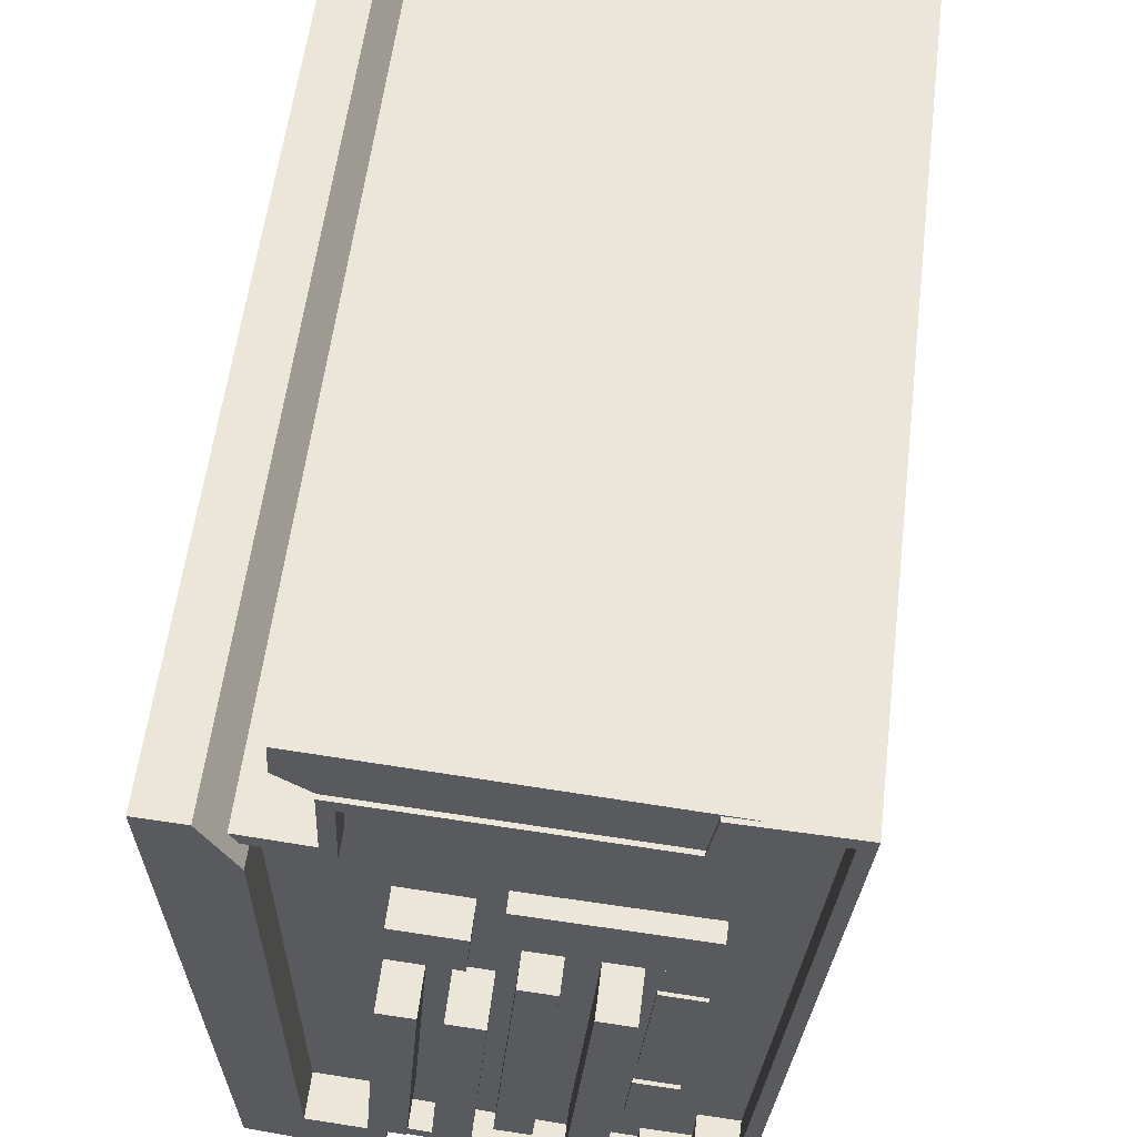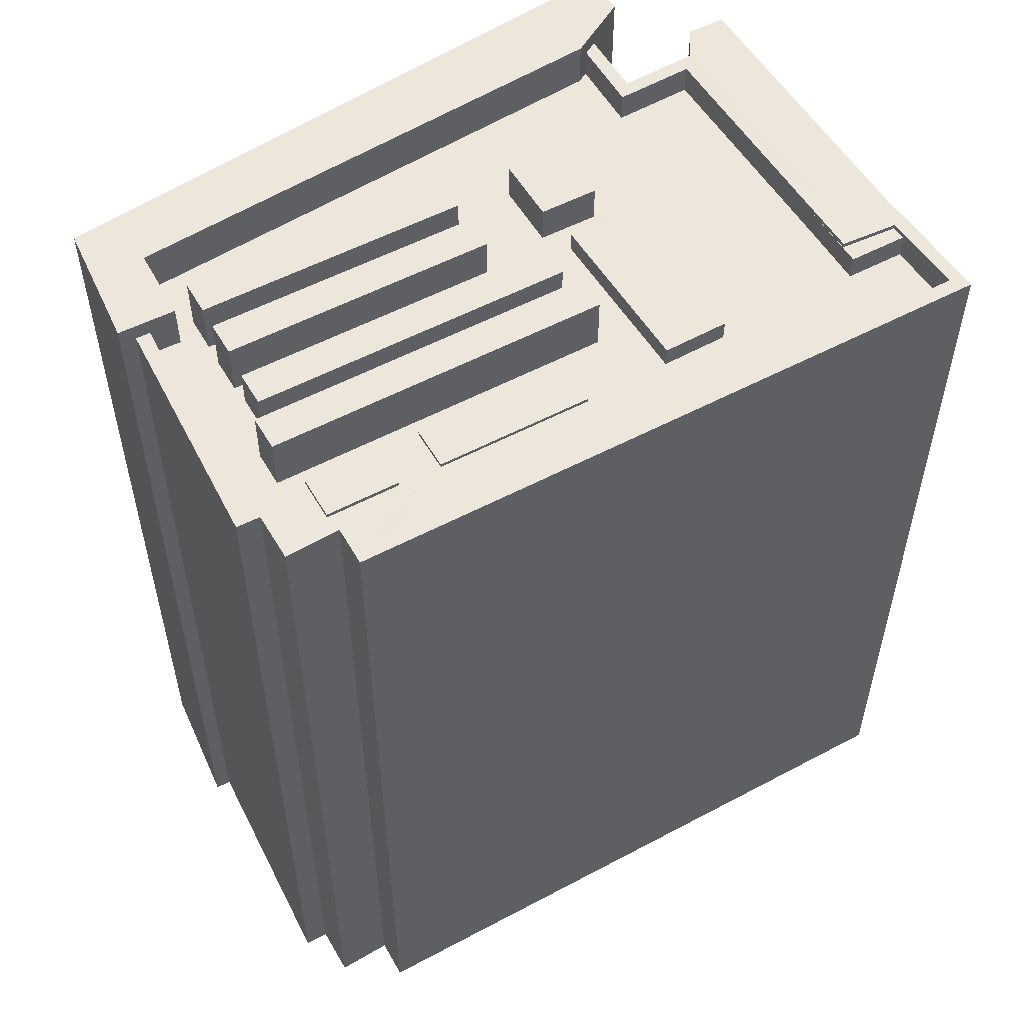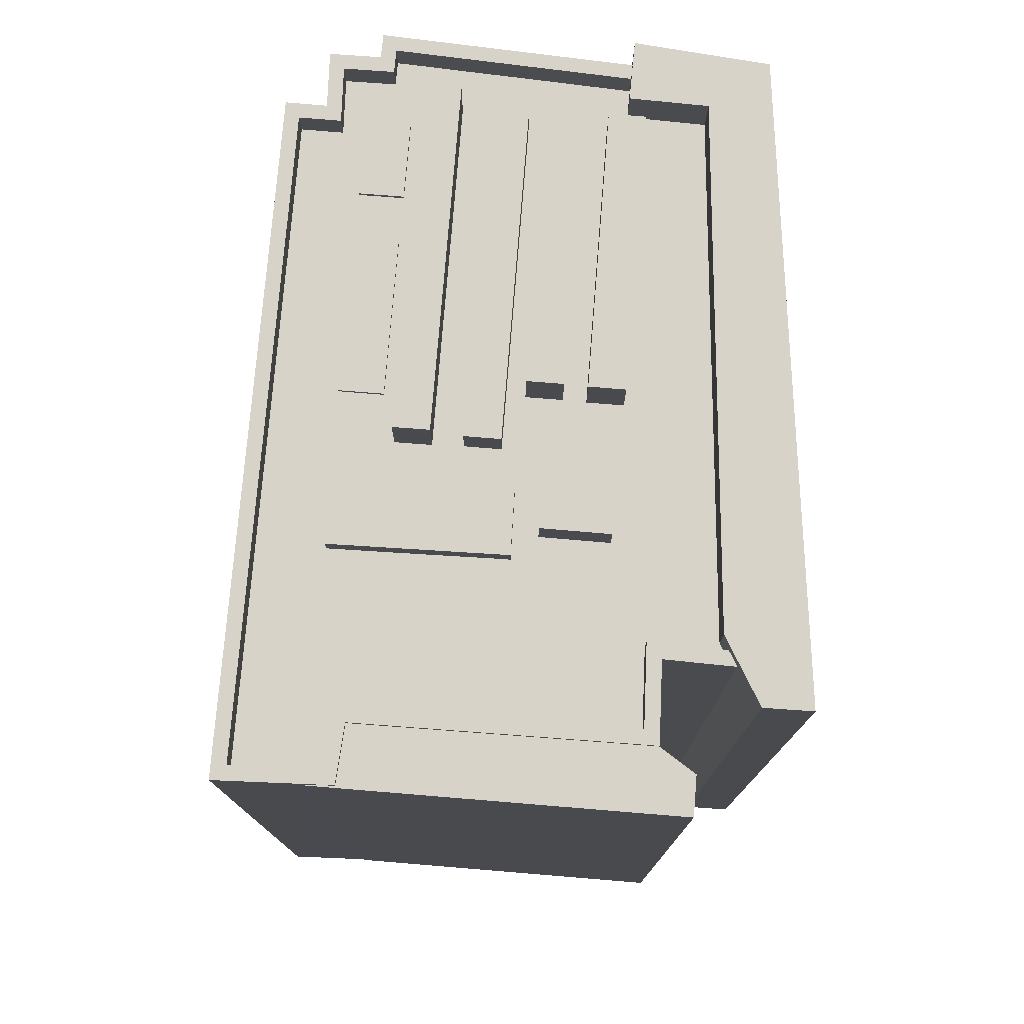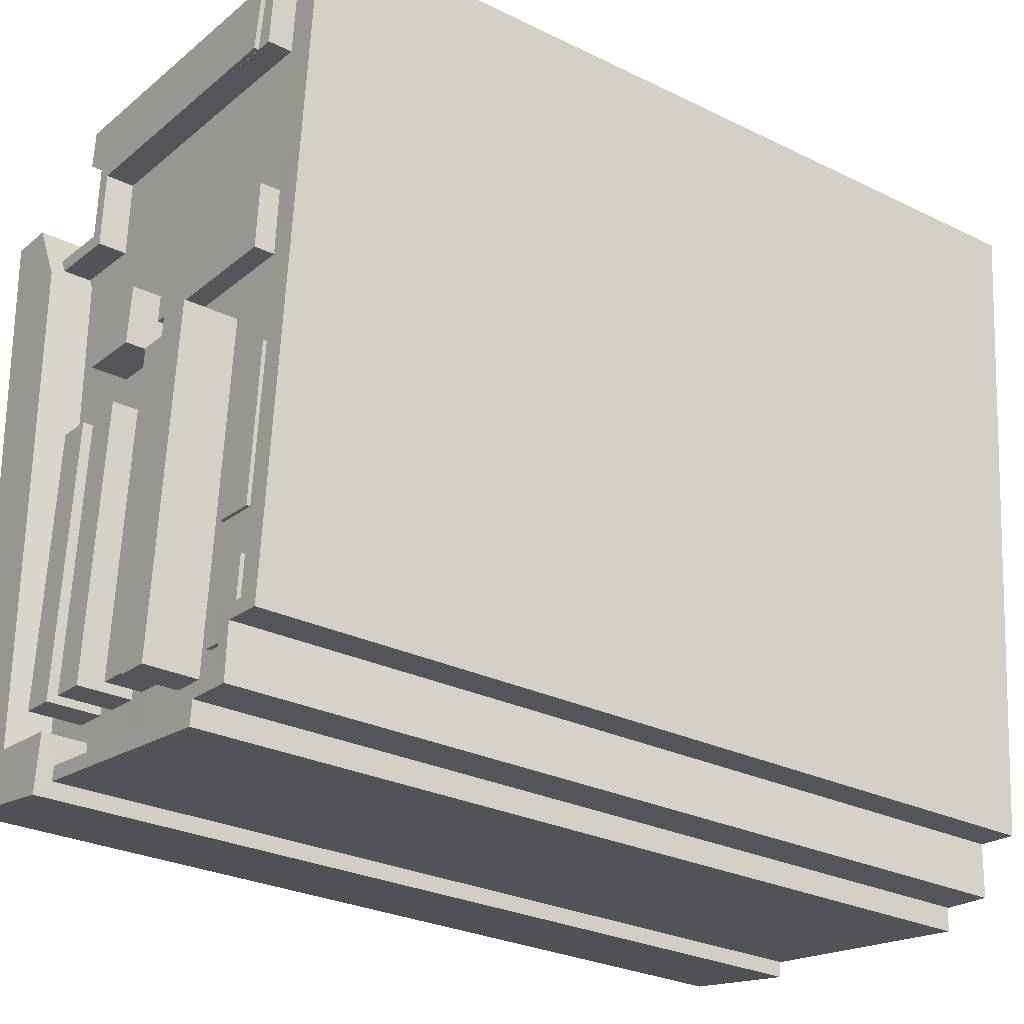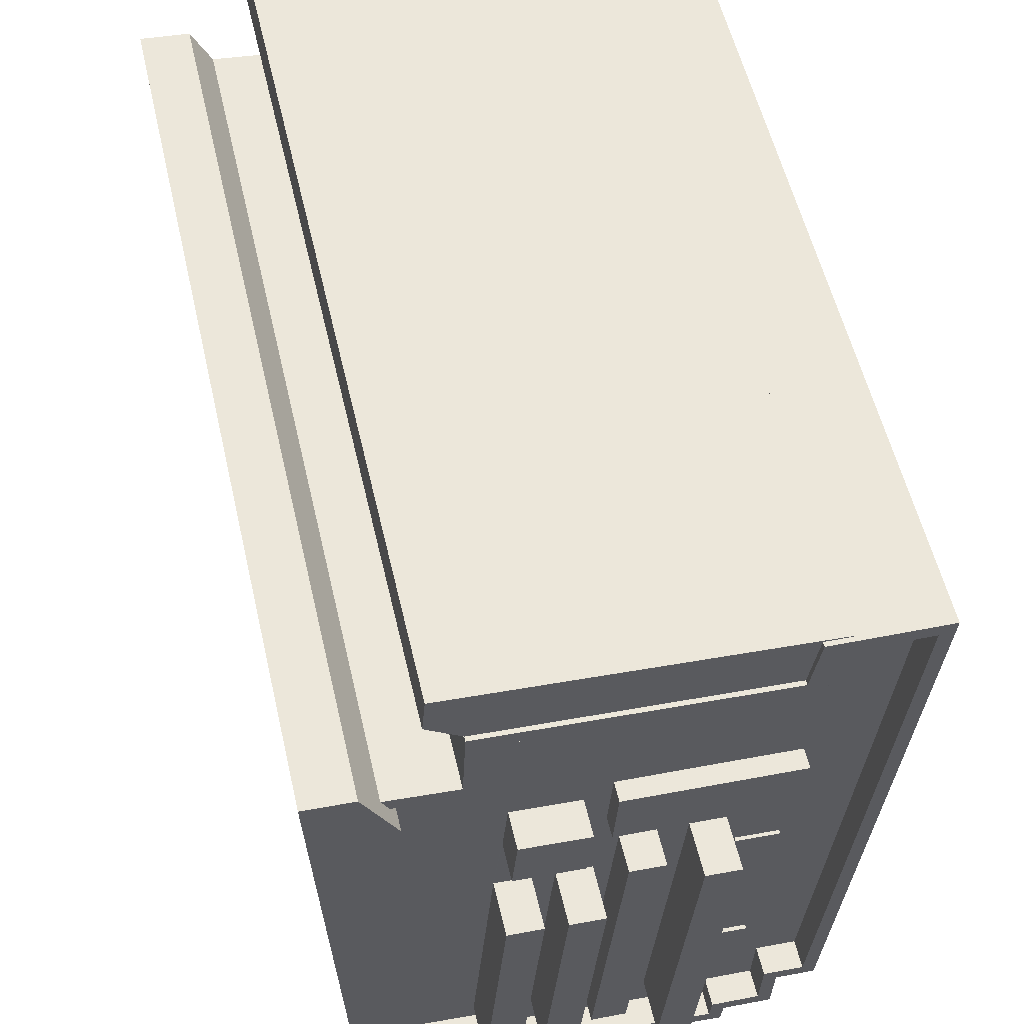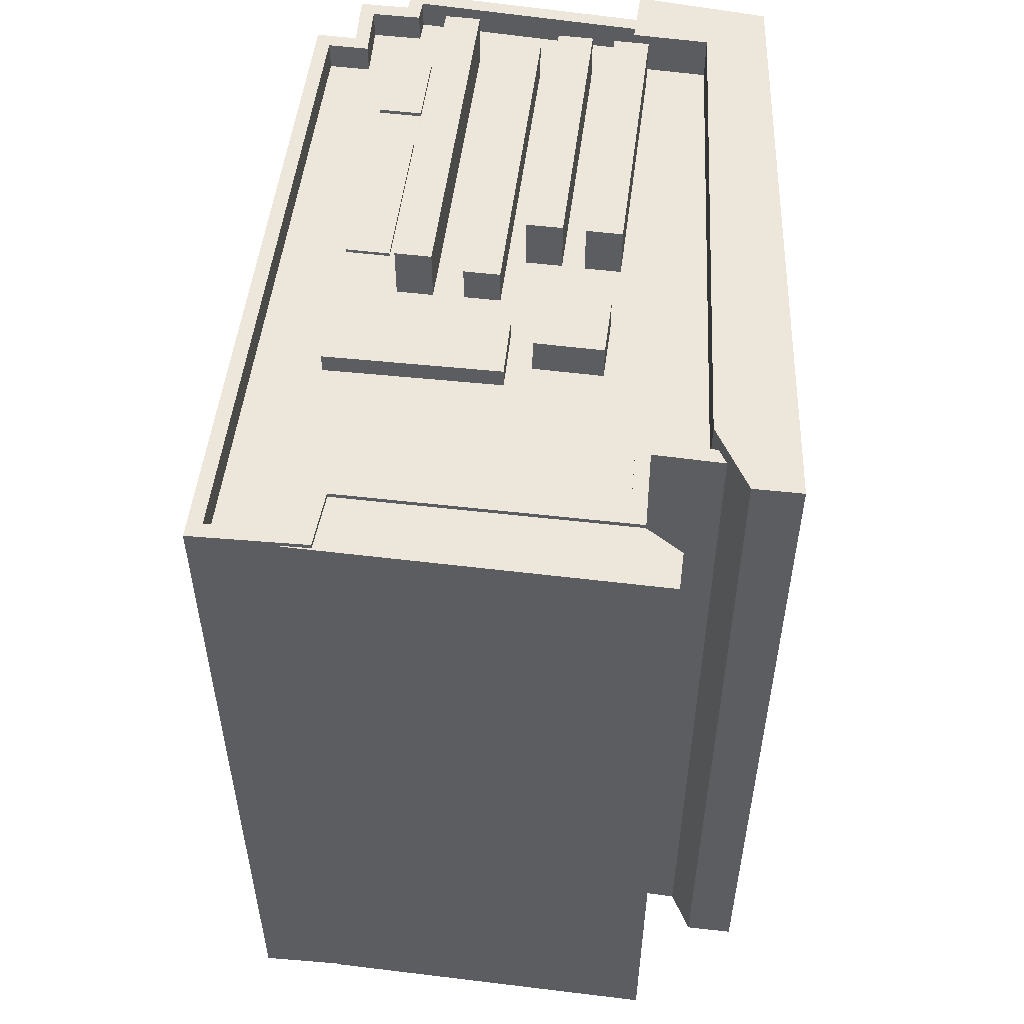
<metadata>
{"format":"obj","ext":"obj","renderer":"f3d","projection":"perspective","resolution":1024,"background":"white","views":[{"elev":58.0,"azim":7.1,"up":"+Y"},{"elev":54.0,"azim":55.8,"up":"+Z"},{"elev":76.6,"azim":-180.0,"up":"+Z"},{"elev":-28.1,"azim":53.5,"up":"+Y"},{"elev":55.9,"azim":-13.0,"up":"+Y"},{"elev":53.4,"azim":-177.3,"up":"+Z"}]}
</metadata>
<code>
v -1.212e+04 -3.739e+04 26.85
v -1.212e+04 -3.739e+04 26.85
v -1.212e+04 -3.739e+04 26.85
v -1.213e+04 -3.739e+04 26.85
v -1.213e+04 -3.739e+04 26.85
v -1.213e+04 -3.741e+04 26.85
v -1.213e+04 -3.739e+04 26.85
v -1.212e+04 -3.741e+04 26.85
v -1.212e+04 -3.741e+04 26.85
v -1.211e+04 -3.739e+04 26.85
v -1.211e+04 -3.741e+04 26.85
v -1.211e+04 -3.741e+04 26.85
v -1.211e+04 -3.739e+04 26.85
v -1.211e+04 -3.739e+04 26.85
v -1.212e+04 -3.739e+04 26.85
v -1.212e+04 -3.739e+04 26.85
v -1.211e+04 -3.741e+04 26.85
v -1.211e+04 -3.741e+04 26.85
v -1.211e+04 -3.741e+04 26.85
v -1.212e+04 -3.739e+04 55.35
v -1.212e+04 -3.739e+04 55.35
v -1.212e+04 -3.74e+04 55.35
v -1.212e+04 -3.741e+04 55.35
v -1.212e+04 -3.741e+04 55.35
v -1.212e+04 -3.741e+04 55.35
v -1.212e+04 -3.741e+04 55.35
v -1.212e+04 -3.74e+04 55.35
v -1.212e+04 -3.741e+04 55.35
v -1.212e+04 -3.74e+04 55.35
v -1.212e+04 -3.74e+04 55.35
v -1.212e+04 -3.74e+04 55.35
v -1.212e+04 -3.74e+04 55.35
v -1.212e+04 -3.74e+04 55.35
v -1.212e+04 -3.74e+04 55.35
v -1.212e+04 -3.74e+04 55.35
v -1.212e+04 -3.74e+04 55.35
v -1.212e+04 -3.74e+04 55.35
v -1.212e+04 -3.74e+04 55.35
v -1.212e+04 -3.739e+04 55.35
v -1.212e+04 -3.741e+04 55.35
v -1.212e+04 -3.741e+04 55.35
v -1.212e+04 -3.741e+04 55.35
v -1.212e+04 -3.741e+04 55.35
v -1.212e+04 -3.741e+04 55.35
v -1.212e+04 -3.74e+04 55.35
v -1.212e+04 -3.74e+04 55.35
v -1.212e+04 -3.74e+04 55.35
v -1.211e+04 -3.74e+04 55.35
v -1.212e+04 -3.741e+04 55.35
v -1.212e+04 -3.741e+04 55.35
v -1.212e+04 -3.741e+04 55.35
v -1.211e+04 -3.74e+04 55.35
v -1.211e+04 -3.739e+04 55.35
v -1.211e+04 -3.739e+04 55.35
v -1.211e+04 -3.739e+04 55.35
v -1.211e+04 -3.741e+04 55.35
v -1.211e+04 -3.74e+04 55.35
v -1.212e+04 -3.739e+04 55.35
v -1.211e+04 -3.74e+04 55.35
v -1.211e+04 -3.741e+04 55.35
v -1.211e+04 -3.741e+04 55.35
v -1.211e+04 -3.741e+04 55.35
v -1.211e+04 -3.741e+04 55.35
v -1.212e+04 -3.741e+04 55.35
v -1.212e+04 -3.741e+04 55.35
v -1.211e+04 -3.741e+04 55.35
v -1.211e+04 -3.74e+04 55.35
v -1.212e+04 -3.741e+04 55.35
v -1.212e+04 -3.74e+04 55.35
v -1.212e+04 -3.741e+04 55.35
v -1.212e+04 -3.741e+04 55.35
v -1.212e+04 -3.741e+04 55.35
v -1.212e+04 -3.741e+04 55.35
v -1.212e+04 -3.74e+04 55.35
v -1.212e+04 -3.739e+04 55.35
v -1.212e+04 -3.741e+04 55.35
v -1.212e+04 -3.74e+04 55.35
v -1.212e+04 -3.74e+04 55.35
v -1.212e+04 -3.74e+04 55.35
v -1.212e+04 -3.739e+04 55.35
v -1.212e+04 -3.739e+04 55.35
v -1.213e+04 -3.741e+04 55.35
v -1.213e+04 -3.739e+04 55.35
v -1.213e+04 -3.739e+04 55.35
v -1.211e+04 -3.739e+04 56.35
v -1.211e+04 -3.741e+04 56.35
v -1.211e+04 -3.739e+04 56.35
v -1.211e+04 -3.739e+04 56.35
v -1.211e+04 -3.741e+04 56.35
v -1.211e+04 -3.741e+04 56.35
v -1.211e+04 -3.741e+04 56.35
v -1.211e+04 -3.741e+04 56.35
v -1.212e+04 -3.739e+04 56.35
v -1.212e+04 -3.739e+04 56.35
v -1.211e+04 -3.739e+04 56.35
v -1.211e+04 -3.739e+04 56.35
v -1.211e+04 -3.741e+04 56.35
v -1.212e+04 -3.741e+04 56.35
v -1.211e+04 -3.741e+04 56.35
v -1.212e+04 -3.741e+04 56.35
v -1.213e+04 -3.739e+04 56.35
v -1.213e+04 -3.739e+04 56.35
v -1.212e+04 -3.739e+04 56.35
v -1.212e+04 -3.741e+04 56.35
v -1.212e+04 -3.739e+04 56.35
v -1.212e+04 -3.741e+04 56.35
v -1.211e+04 -3.741e+04 56.35
v -1.211e+04 -3.739e+04 56.35
v -1.211e+04 -3.741e+04 55.49
v -1.211e+04 -3.741e+04 55.49
v -1.212e+04 -3.741e+04 55.49
v -1.212e+04 -3.741e+04 55.49
v -1.211e+04 -3.741e+04 55.47
v -1.211e+04 -3.74e+04 55.48
v -1.211e+04 -3.74e+04 55.48
v -1.212e+04 -3.741e+04 55.47
v -1.212e+04 -3.74e+04 56.04
v -1.211e+04 -3.74e+04 56.04
v -1.211e+04 -3.74e+04 56.04
v -1.212e+04 -3.74e+04 56.04
v -1.213e+04 -3.739e+04 56.91
v -1.213e+04 -3.739e+04 56.91
v -1.213e+04 -3.739e+04 56.91
v -1.213e+04 -3.741e+04 56.91
v -1.213e+04 -3.741e+04 56.91
v -1.212e+04 -3.741e+04 56.91
v -1.212e+04 -3.741e+04 56.91
v -1.212e+04 -3.739e+04 56.19
v -1.211e+04 -3.739e+04 56.19
v -1.211e+04 -3.739e+04 56.19
v -1.212e+04 -3.739e+04 56.19
v -1.212e+04 -3.739e+04 56.19
v -1.211e+04 -3.739e+04 56.19
v -1.211e+04 -3.739e+04 56.19
v -1.211e+04 -3.739e+04 56.19
v -1.211e+04 -3.739e+04 56.19
v -1.211e+04 -3.739e+04 56.19
v -1.211e+04 -3.739e+04 56.19
v -1.212e+04 -3.739e+04 56.19
v -1.212e+04 -3.74e+04 56.63
v -1.212e+04 -3.74e+04 56.63
v -1.212e+04 -3.74e+04 56.63
v -1.212e+04 -3.74e+04 56.63
v -1.212e+04 -3.741e+04 57.18
v -1.212e+04 -3.741e+04 57.18
v -1.212e+04 -3.74e+04 57.18
v -1.212e+04 -3.74e+04 57.18
v -1.212e+04 -3.741e+04 57.19
v -1.212e+04 -3.74e+04 57.19
v -1.212e+04 -3.74e+04 57.19
v -1.212e+04 -3.741e+04 57.19
v -1.212e+04 -3.741e+04 57.21
v -1.212e+04 -3.74e+04 57.22
v -1.212e+04 -3.74e+04 57.22
v -1.212e+04 -3.741e+04 57.21
v -1.212e+04 -3.74e+04 56.62
v -1.212e+04 -3.741e+04 56.61
v -1.212e+04 -3.74e+04 56.62
v -1.212e+04 -3.741e+04 56.61
f 1 2 3
f 4 5 6
f 7 5 4
f 6 8 9
f 2 10 3
f 11 12 13
f 12 14 13
f 3 10 14
f 15 16 3
f 17 8 18
f 19 18 12
f 5 15 6
f 15 8 6
f 12 15 14
f 15 3 14
f 18 8 12
f 12 8 15
f 20 21 22
f 23 24 25
f 26 25 24
f 27 20 22
f 28 26 24
f 21 29 22
f 30 23 31
f 32 33 34
f 22 29 35
f 36 37 31
f 35 34 37
f 30 24 23
f 31 33 30
f 22 35 37
f 34 33 31
f 31 37 34
f 38 39 20
f 27 38 20
f 40 41 42
f 42 41 43
f 40 44 41
f 45 46 47
f 45 48 46
f 49 50 51
f 41 44 50
f 52 48 45
f 45 49 52
f 45 41 49
f 49 41 50
f 53 54 55
f 56 54 57
f 39 38 58
f 58 59 53
f 56 60 61
f 61 62 63
f 64 40 65
f 44 40 64
f 64 63 62
f 44 64 62
f 49 51 60
f 60 62 61
f 49 60 66
f 48 52 67
f 66 56 57
f 52 57 67
f 58 38 59
f 67 54 59
f 53 59 54
f 54 67 57
f 60 56 66
f 68 43 47
f 42 43 68
f 42 68 25
f 47 46 69
f 25 68 23
f 69 46 36
f 69 36 31
f 68 47 69
f 70 26 71
f 72 71 73
f 74 21 75
f 29 21 74
f 76 28 33
f 76 26 28
f 77 74 75
f 77 78 79
f 33 32 78
f 76 33 78
f 71 76 73
f 78 32 79
f 77 79 74
f 26 76 71
f 75 80 81
f 75 81 77
f 72 73 82
f 81 83 84
f 73 77 82
f 77 84 82
f 81 84 77
f 85 86 87
f 88 85 87
f 89 86 90
f 89 91 92
f 93 94 95
f 95 96 88
f 97 92 91
f 97 98 99
f 100 99 98
f 101 102 103
f 93 103 94
f 104 100 98
f 102 105 103
f 106 98 97
f 106 97 91
f 107 91 89
f 107 89 90
f 94 103 105
f 94 108 95
f 85 90 86
f 96 85 88
f 108 96 95
f 109 110 111
f 112 109 111
f 113 114 115
f 116 113 115
f 117 118 119
f 120 117 119
f 121 122 123
f 124 123 125
f 126 124 127
f 123 122 125
f 127 124 125
f 128 129 130
f 131 128 132
f 130 133 134
f 130 134 132
f 128 130 132
f 135 136 137
f 136 138 139
f 135 138 136
f 140 141 142
f 143 140 142
f 144 145 146
f 147 144 146
f 148 149 150
f 151 148 150
f 152 153 154
f 152 155 153
f 156 157 158
f 156 159 157
f 83 105 102
f 83 81 105
f 105 81 80
f 94 105 80
f 138 108 139
f 39 58 139
f 20 39 139
f 139 108 94
f 21 20 139
f 75 94 80
f 75 21 94
f 21 139 94
f 135 96 108
f 138 135 108
f 96 137 85
f 85 137 54
f 96 135 137
f 54 137 55
f 90 54 56
f 90 85 54
f 90 56 61
f 107 90 61
f 91 61 63
f 91 107 61
f 91 63 64
f 106 91 64
f 98 64 65
f 98 106 64
f 25 26 104
f 98 42 25
f 26 70 104
f 40 42 98
f 65 40 98
f 98 25 104
f 103 15 5
f 101 103 5
f 103 93 16
f 15 103 16
f 95 128 93
f 93 128 16
f 95 129 128
f 16 128 3
f 129 95 88
f 130 129 88
f 130 88 133
f 14 133 13
f 13 133 87
f 133 88 87
f 86 11 13
f 87 86 13
f 86 12 11
f 86 89 12
f 92 19 12
f 89 92 12
f 92 18 19
f 92 97 18
f 99 17 18
f 97 99 18
f 8 17 99
f 100 8 99
f 111 110 51
f 111 51 50
f 110 60 51
f 60 110 109
f 62 60 109
f 62 109 112
f 44 62 112
f 50 112 111
f 50 44 112
f 52 115 114
f 57 52 114
f 57 114 113
f 66 57 113
f 66 113 116
f 49 66 116
f 52 116 115
f 52 49 116
f 120 119 38
f 22 120 27
f 119 59 38
f 120 38 27
f 59 119 118
f 67 59 118
f 67 118 48
f 48 118 46
f 36 46 117
f 46 118 117
f 36 117 37
f 22 117 120
f 22 37 117
f 101 5 7
f 7 121 101
f 83 102 84
f 84 102 123
f 101 121 123
f 102 101 123
f 121 7 4
f 122 121 4
f 70 71 104
f 8 100 9
f 71 126 104
f 9 100 127
f 104 126 127
f 100 104 127
f 127 6 9
f 127 125 6
f 125 4 6
f 125 122 4
f 124 82 84
f 123 124 84
f 71 72 126
f 72 82 124
f 72 124 126
f 128 1 3
f 128 131 1
f 131 2 1
f 131 132 2
f 2 134 10
f 2 132 134
f 133 14 10
f 134 133 10
f 55 136 53
f 55 137 136
f 136 58 53
f 136 139 58
f 35 29 141
f 29 74 142
f 29 142 141
f 35 140 34
f 35 141 140
f 79 32 143
f 32 34 140
f 143 32 140
f 143 142 74
f 79 143 74
f 77 146 78
f 77 147 146
f 78 145 76
f 78 146 145
f 73 145 144
f 73 76 145
f 144 147 77
f 73 144 77
f 33 149 30
f 33 150 149
f 30 148 24
f 30 149 148
f 24 151 28
f 24 148 151
f 151 150 33
f 28 151 33
f 47 154 153
f 45 47 153
f 45 153 155
f 41 45 155
f 155 43 41
f 155 152 43
f 47 43 152
f 154 47 152
f 31 158 69
f 31 156 158
f 157 68 69
f 158 157 69
f 157 159 23
f 68 157 23
f 31 159 156
f 31 23 159

</code>
